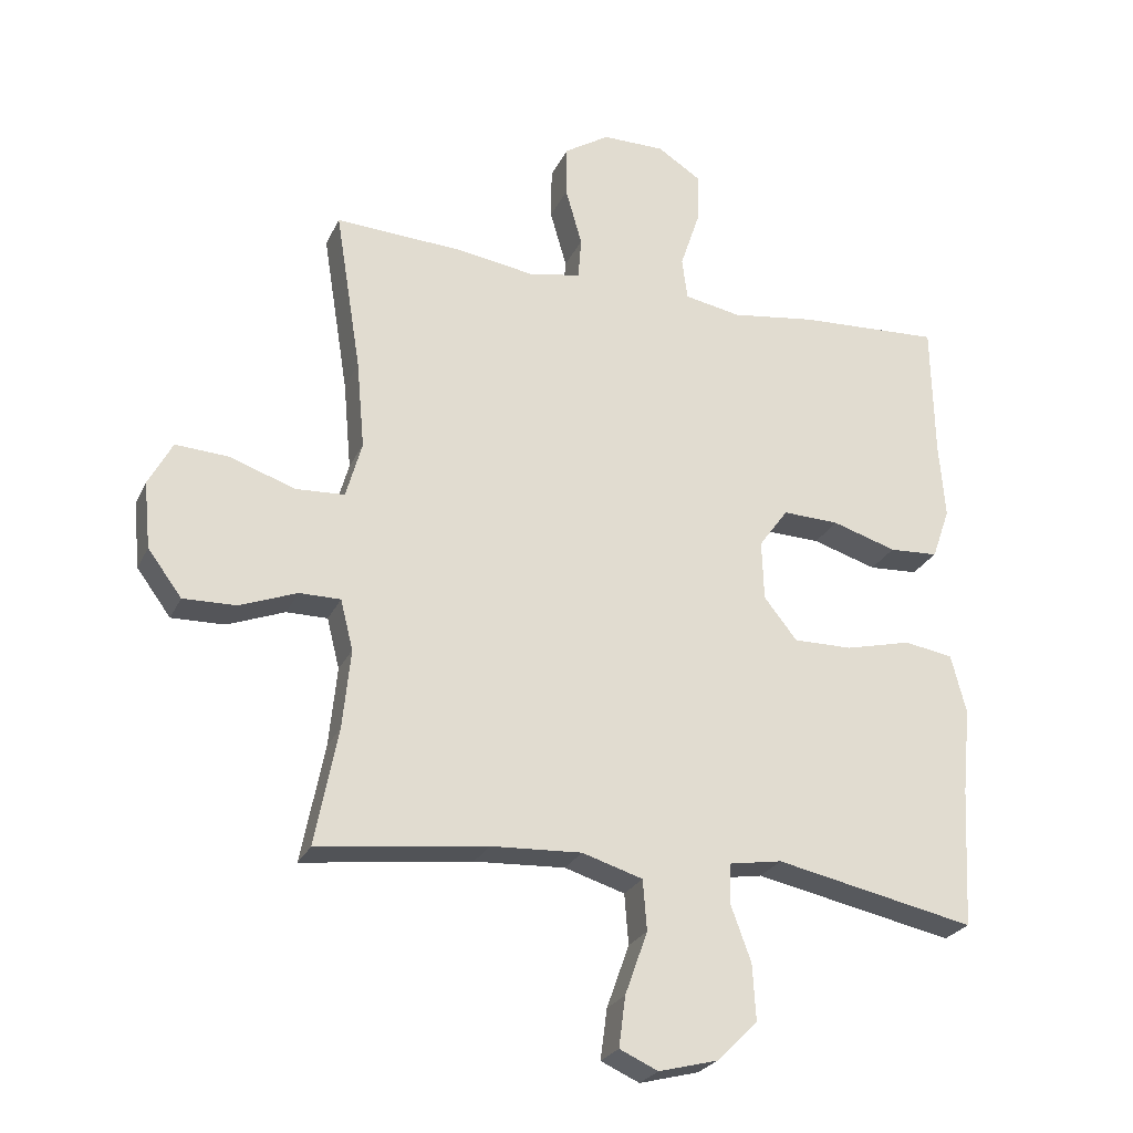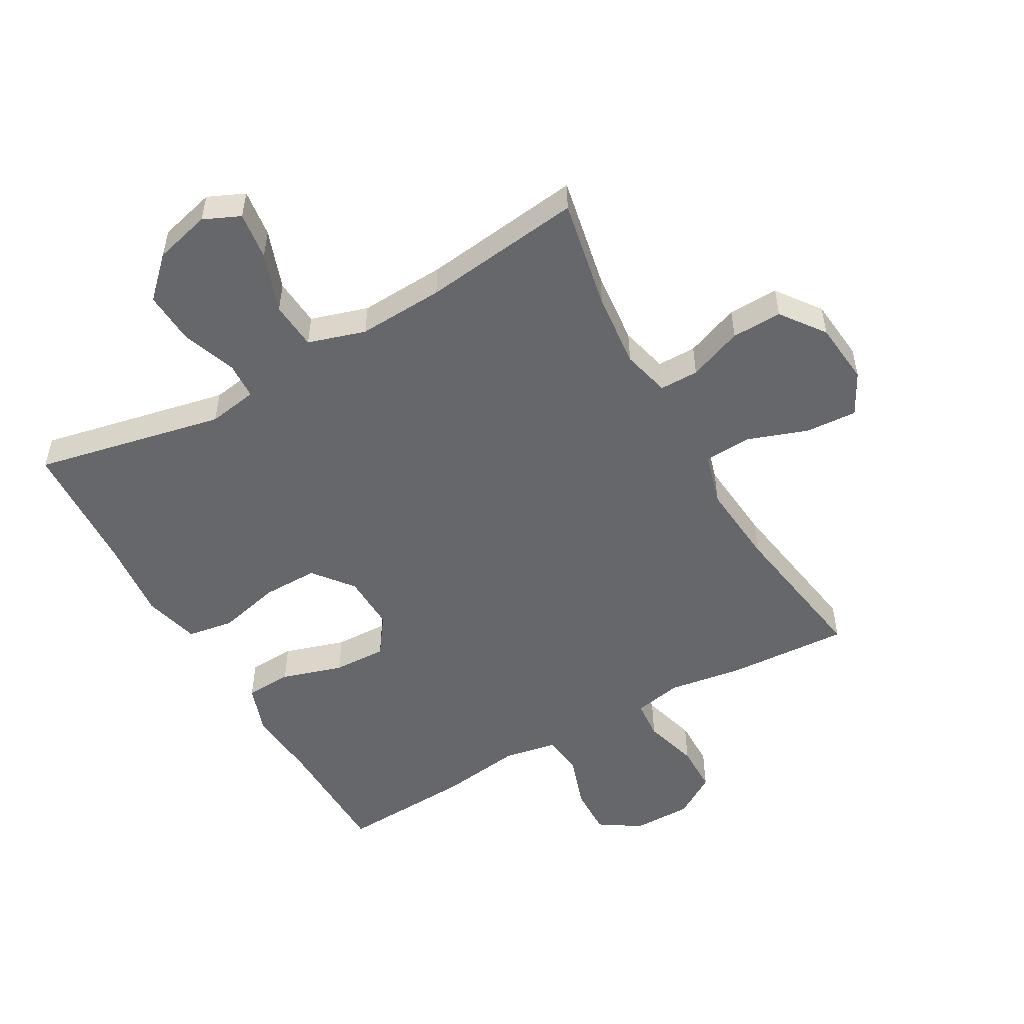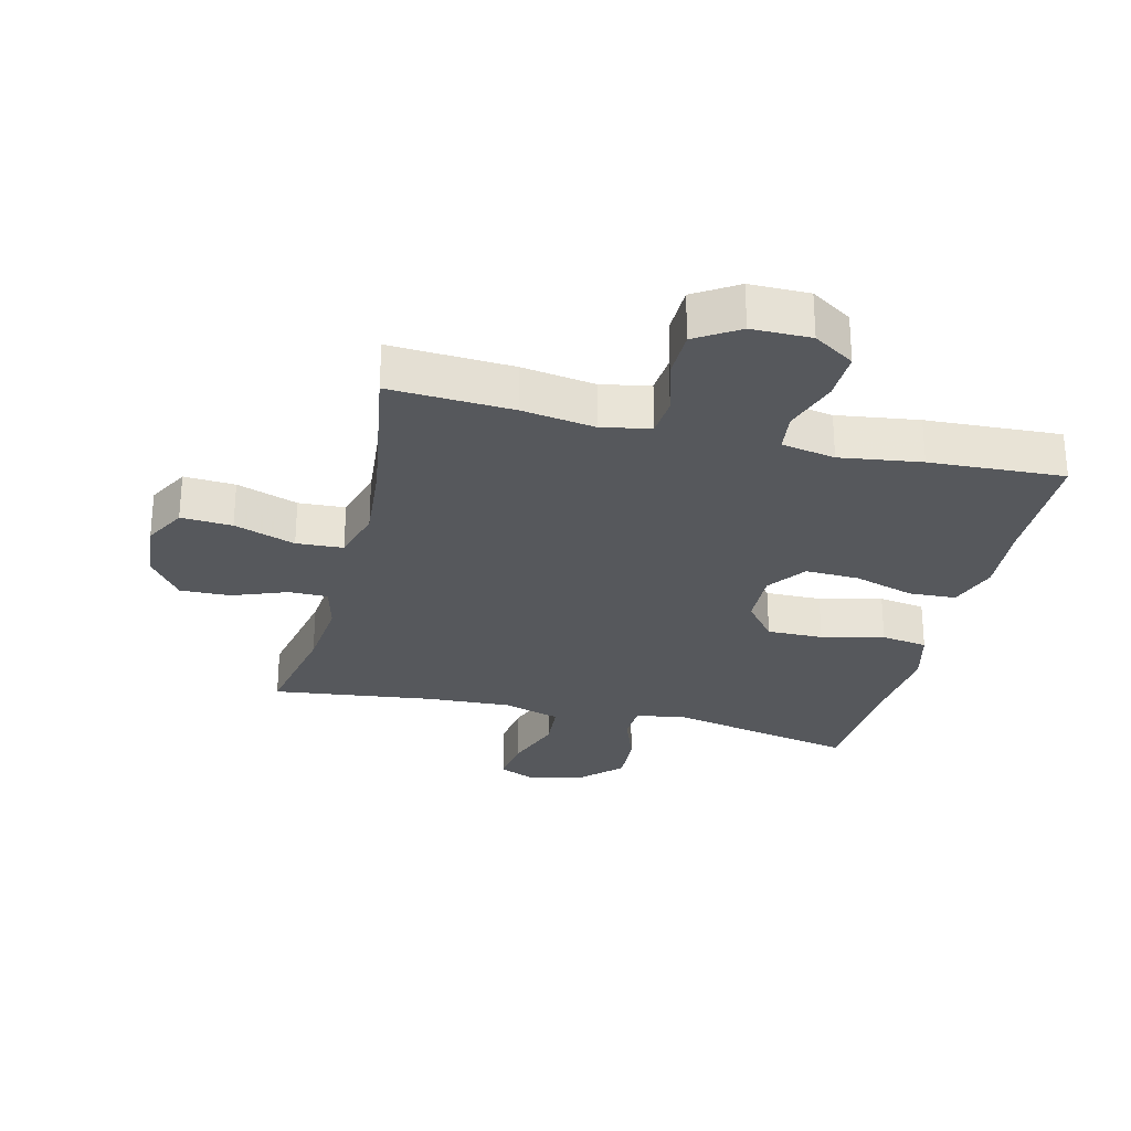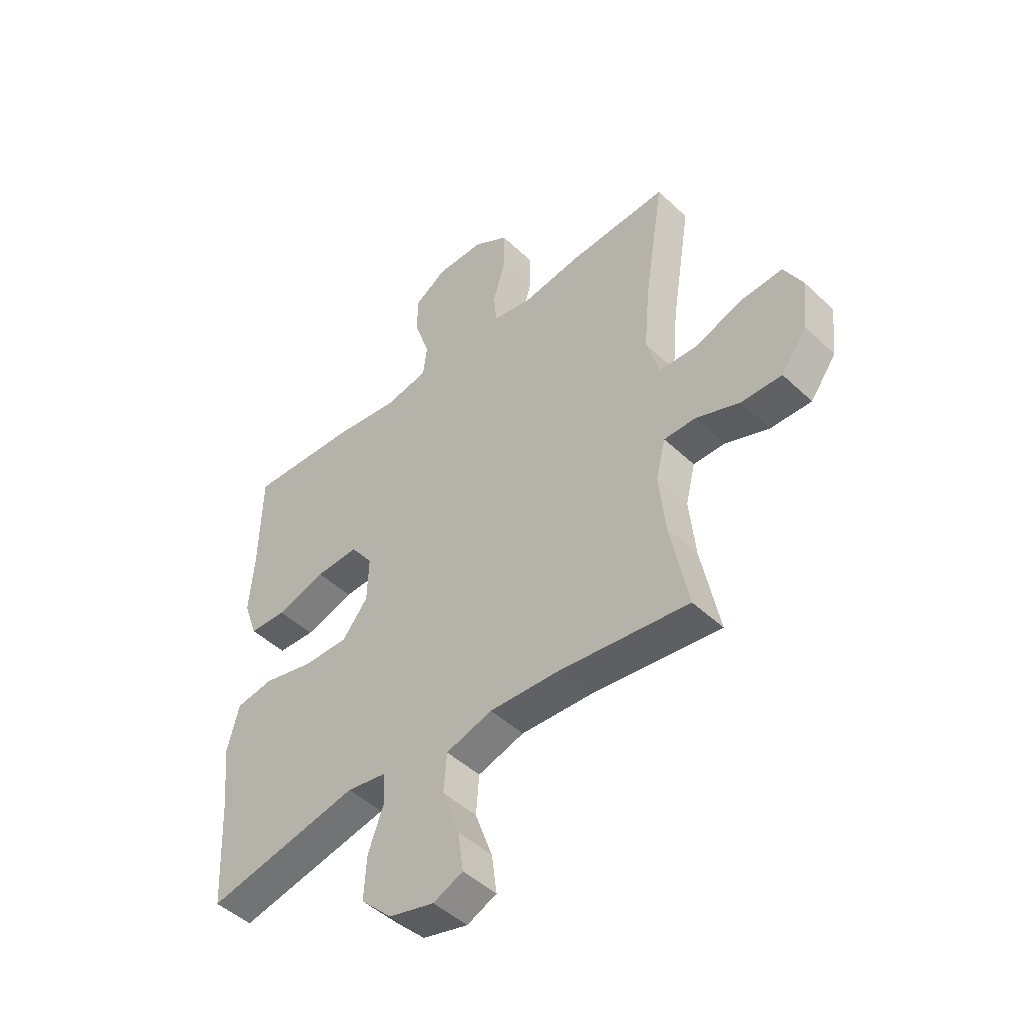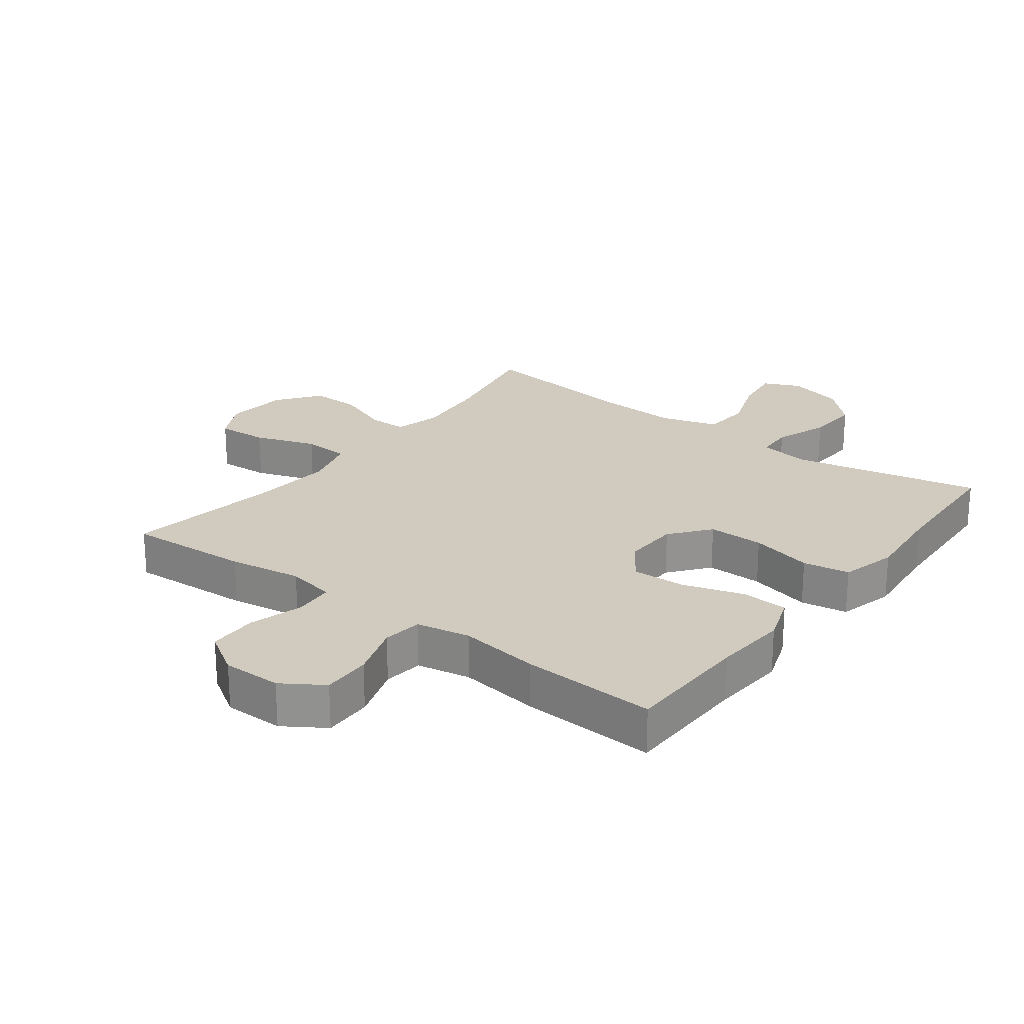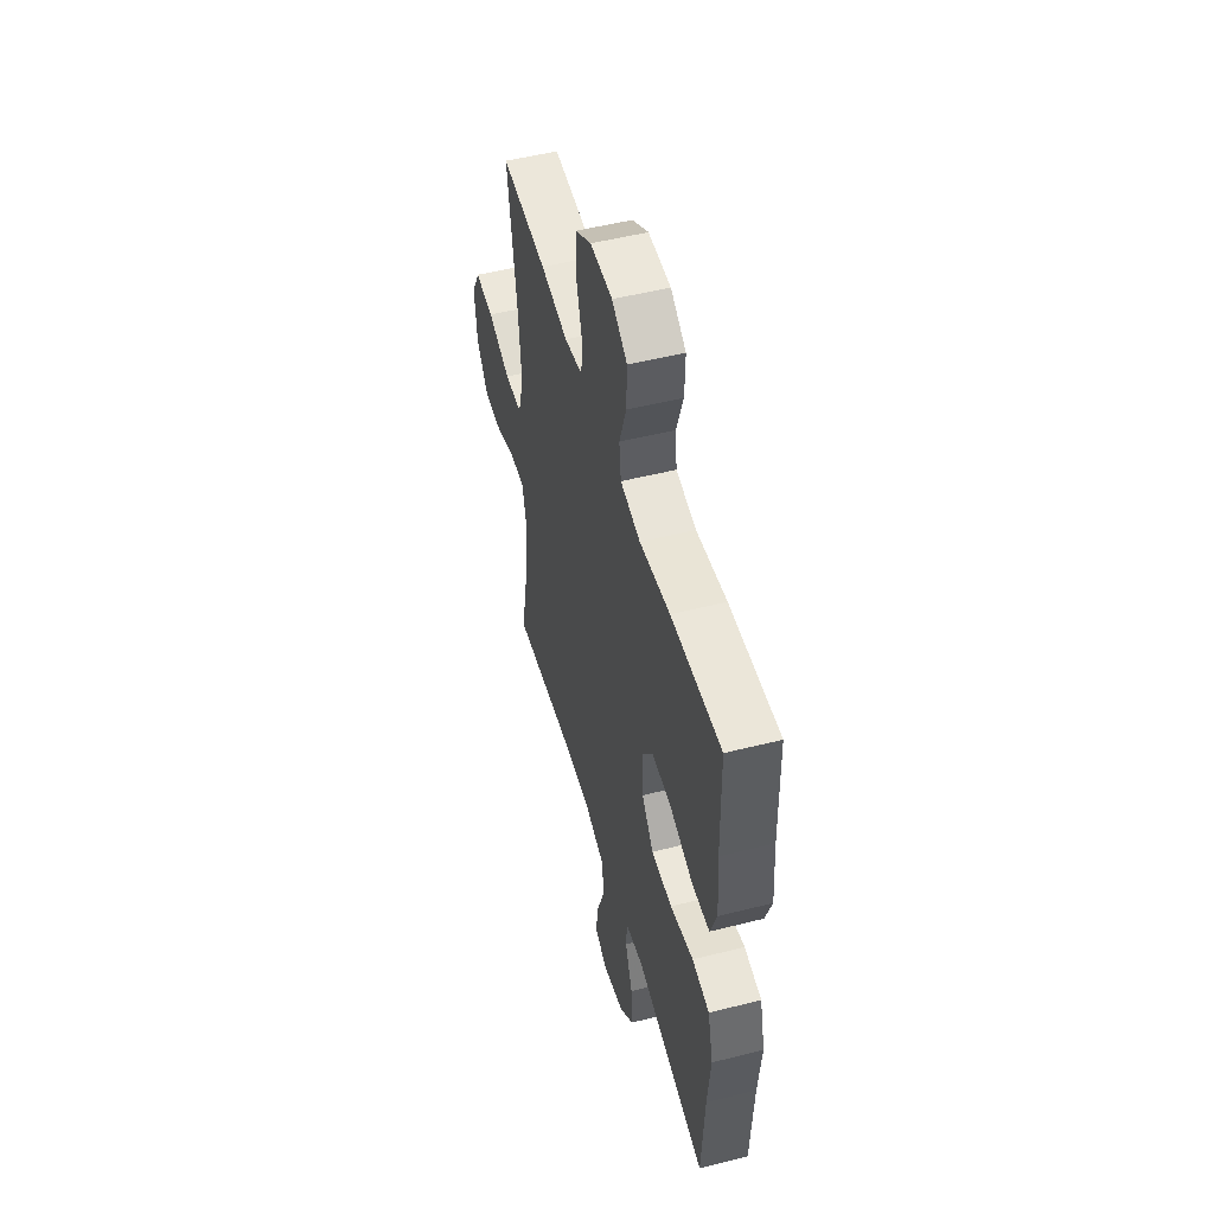
<metadata>
{"format":"obj","ext":"obj","renderer":"f3d","projection":"perspective","resolution":1024,"background":"white","views":[{"elev":-25.3,"azim":-20.5,"up":"+Z"},{"elev":-52.2,"azim":-150.4,"up":"+Y"},{"elev":-27.8,"azim":-13.8,"up":"+Y"},{"elev":-47.2,"azim":-136.7,"up":"+Z"},{"elev":23.5,"azim":37.1,"up":"+Y"},{"elev":51.6,"azim":74.7,"up":"+Z"}]}
</metadata>
<code>
v 0.5 0.07 -0.5
v 0.199 0.07 -0.437
v 0.12 0.07 -0.45
v 0.117 0.07 -0.509
v 0.148 0.07 -0.594
v 0.153 0.07 -0.679
v 0.092 0.07 -0.739
v 0.003 0.07 -0.762
v -0.055 0.07 -0.736
v -0.045 0.07 -0.66
v -0.011 0.07 -0.565
v -0.017 0.07 -0.489
v -0.108 0.07 -0.461
v -0.245 0.07 -0.468
v -0.5 0.07 -0.5
v -0.465 0.07 -0.323
v -0.453 0.07 -0.204
v -0.472 0.07 -0.128
v -0.534 0.07 -0.128
v -0.62 0.07 -0.161
v -0.7 0.07 -0.163
v -0.751 0.07 -0.094
v -0.761 0.07 0.006
v -0.725 0.07 0.073
v -0.644 0.07 0.068
v -0.547 0.07 0.034
v -0.473 0.07 0.038
v -0.449 0.07 0.123
v -0.461 0.07 0.256
v -0.5 0.07 0.5
v -0.305 0.07 0.489
v -0.189 0.07 0.471
v -0.112 0.07 0.486
v -0.107 0.07 0.549
v -0.132 0.07 0.636
v -0.131 0.07 0.714
v -0.063 0.07 0.757
v 0.031 0.07 0.757
v 0.096 0.07 0.715
v 0.094 0.07 0.637
v 0.065 0.07 0.55
v 0.073 0.07 0.487
v 0.158 0.07 0.471
v 0.287 0.07 0.489
v 0.5 0.07 0.5
v 0.504 0.07 0.297
v 0.513 0.07 0.18
v 0.486 0.07 0.103
v 0.412 0.07 0.099
v 0.315 0.07 0.129
v 0.23 0.07 0.132
v 0.186 0.07 0.071
v 0.189 0.07 -0.019
v 0.239 0.07 -0.082
v 0.328 0.07 -0.081
v 0.427 0.07 -0.057
v 0.501 0.07 -0.069
v 0.524 0.07 -0.158
v 0.511 0.07 -0.289
v 0.5 0 -0.5
v 0.199 0 -0.437
v 0.12 0 -0.45
v 0.117 0 -0.509
v 0.148 0 -0.594
v 0.153 0 -0.679
v 0.092 0 -0.739
v 0.003 0 -0.762
v -0.055 0 -0.736
v -0.045 0 -0.66
v -0.011 0 -0.565
v -0.017 0 -0.489
v -0.108 0 -0.461
v -0.245 0 -0.468
v -0.5 0 -0.5
v -0.465 0 -0.323
v -0.453 0 -0.204
v -0.472 0 -0.128
v -0.534 0 -0.128
v -0.62 0 -0.161
v -0.7 0 -0.163
v -0.751 0 -0.094
v -0.761 0 0.006
v -0.725 0 0.073
v -0.644 0 0.068
v -0.547 0 0.034
v -0.473 0 0.038
v -0.449 0 0.123
v -0.461 0 0.256
v -0.5 0 0.5
v -0.305 0 0.489
v -0.189 0 0.471
v -0.112 0 0.486
v -0.107 0 0.549
v -0.132 0 0.636
v -0.131 0 0.714
v -0.063 0 0.757
v 0.031 0 0.757
v 0.096 0 0.715
v 0.094 0 0.637
v 0.065 0 0.55
v 0.073 0 0.487
v 0.158 0 0.471
v 0.287 0 0.489
v 0.5 0 0.5
v 0.504 0 0.297
v 0.513 0 0.18
v 0.486 0 0.103
v 0.412 0 0.099
v 0.315 0 0.129
v 0.23 0 0.132
v 0.186 0 0.071
v 0.189 0 -0.019
v 0.239 0 -0.082
v 0.328 0 -0.081
v 0.427 0 -0.057
v 0.501 0 -0.069
v 0.524 0 -0.158
v 0.511 0 -0.289
f 57 58 59
f 56 57 59
f 55 56 59
f 59 1 2
f 55 59 2
f 54 55 2
f 53 54 2 3
f 52 53 3
f 48 49 50
f 47 48 50
f 46 47 50
f 46 50 51
f 45 46 51
f 44 45 51
f 43 44 51
f 42 43 51 52
f 39 40 41
f 38 39 41
f 37 38 41
f 36 37 41
f 35 36 41
f 34 35 41
f 33 34 41 42
f 42 52 3
f 33 42 3
f 32 33 3
f 32 3 4
f 31 32 4
f 30 31 4
f 29 30 4
f 24 25 26
f 23 24 26
f 22 23 26
f 21 22 26
f 20 21 26
f 19 20 26
f 18 19 26 27
f 17 18 27 28
f 14 15 16
f 13 14 16 17
f 12 13 17 28
f 9 10 11
f 8 9 11
f 7 8 11
f 6 7 11
f 5 6 11
f 4 5 11
f 4 11 12
f 4 12 28 29
f 118 117 116
f 118 116 115
f 118 115 114
f 61 60 118
f 61 118 114
f 61 114 113
f 62 61 113 112
f 62 112 111
f 109 108 107
f 109 107 106
f 109 106 105
f 110 109 105
f 110 105 104
f 110 104 103
f 110 103 102
f 111 110 102 101
f 100 99 98
f 100 98 97
f 100 97 96
f 100 96 95
f 100 95 94
f 100 94 93
f 101 100 93 92
f 62 111 101
f 62 101 92
f 62 92 91
f 63 62 91
f 63 91 90
f 63 90 89
f 63 89 88
f 85 84 83
f 85 83 82
f 85 82 81
f 85 81 80
f 85 80 79
f 85 79 78
f 86 85 78 77
f 87 86 77 76
f 75 74 73
f 76 75 73 72
f 87 76 72 71
f 70 69 68
f 70 68 67
f 70 67 66
f 70 66 65
f 70 65 64
f 70 64 63
f 71 70 63
f 88 87 71 63
f 1 60 61 2
f 2 61 62 3
f 3 62 63 4
f 4 63 64 5
f 5 64 65 6
f 6 65 66 7
f 7 66 67 8
f 8 67 68 9
f 9 68 69 10
f 10 69 70 11
f 11 70 71 12
f 12 71 72 13
f 13 72 73 14
f 14 73 74 15
f 15 74 75 16
f 16 75 76 17
f 17 76 77 18
f 18 77 78 19
f 19 78 79 20
f 20 79 80 21
f 21 80 81 22
f 22 81 82 23
f 23 82 83 24
f 24 83 84 25
f 25 84 85 26
f 26 85 86 27
f 27 86 87 28
f 28 87 88 29
f 29 88 89 30
f 30 89 90 31
f 31 90 91 32
f 32 91 92 33
f 33 92 93 34
f 34 93 94 35
f 35 94 95 36
f 36 95 96 37
f 37 96 97 38
f 38 97 98 39
f 39 98 99 40
f 40 99 100 41
f 41 100 101 42
f 42 101 102 43
f 43 102 103 44
f 44 103 104 45
f 45 104 105 46
f 46 105 106 47
f 47 106 107 48
f 48 107 108 49
f 49 108 109 50
f 50 109 110 51
f 51 110 111 52
f 52 111 112 53
f 53 112 113 54
f 54 113 114 55
f 55 114 115 56
f 56 115 116 57
f 57 116 117 58
f 58 117 118 59
f 59 118 60 1

</code>
